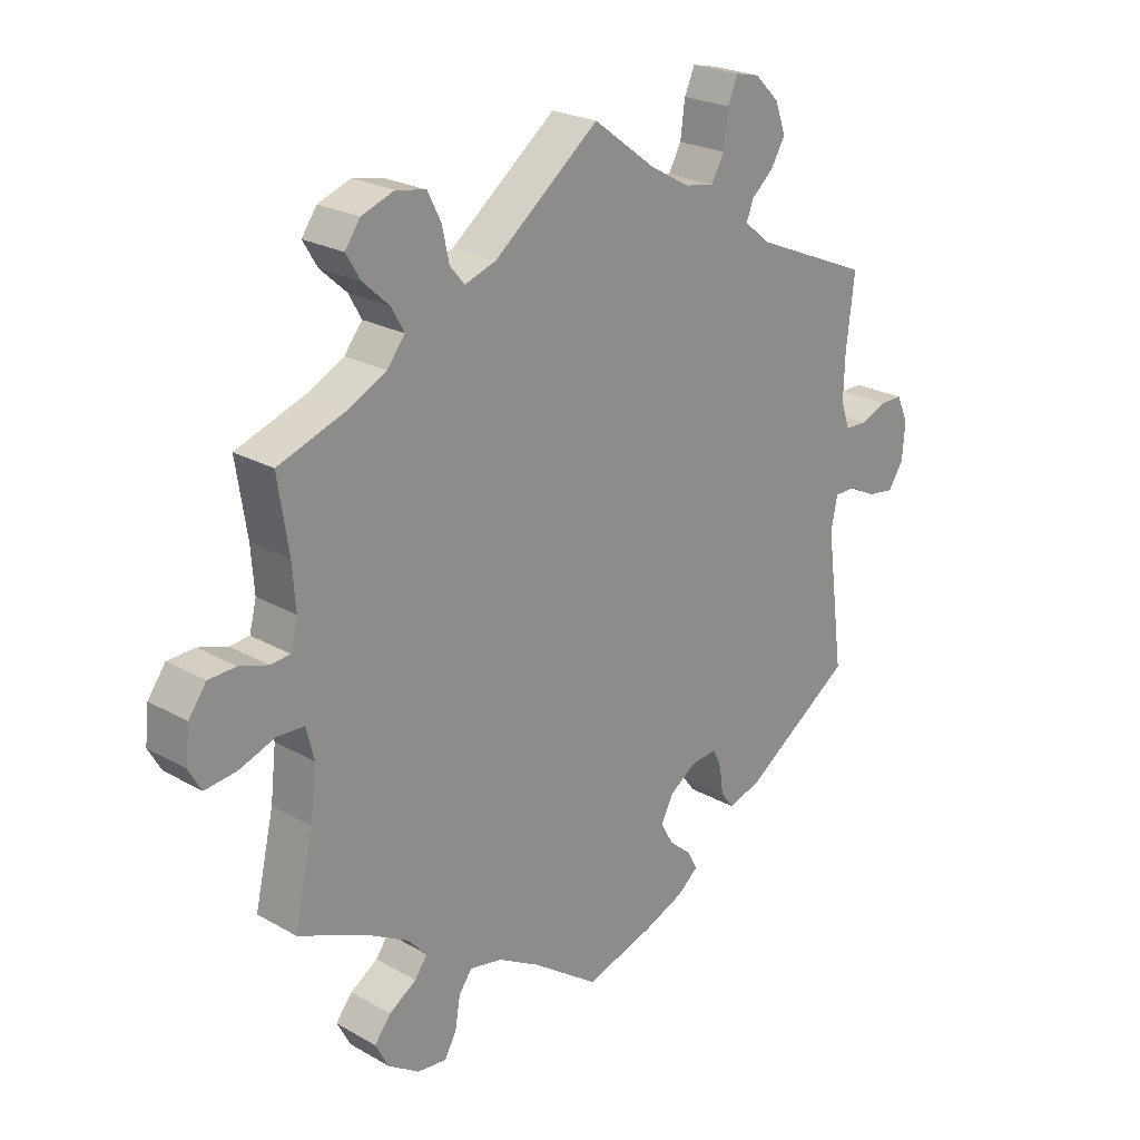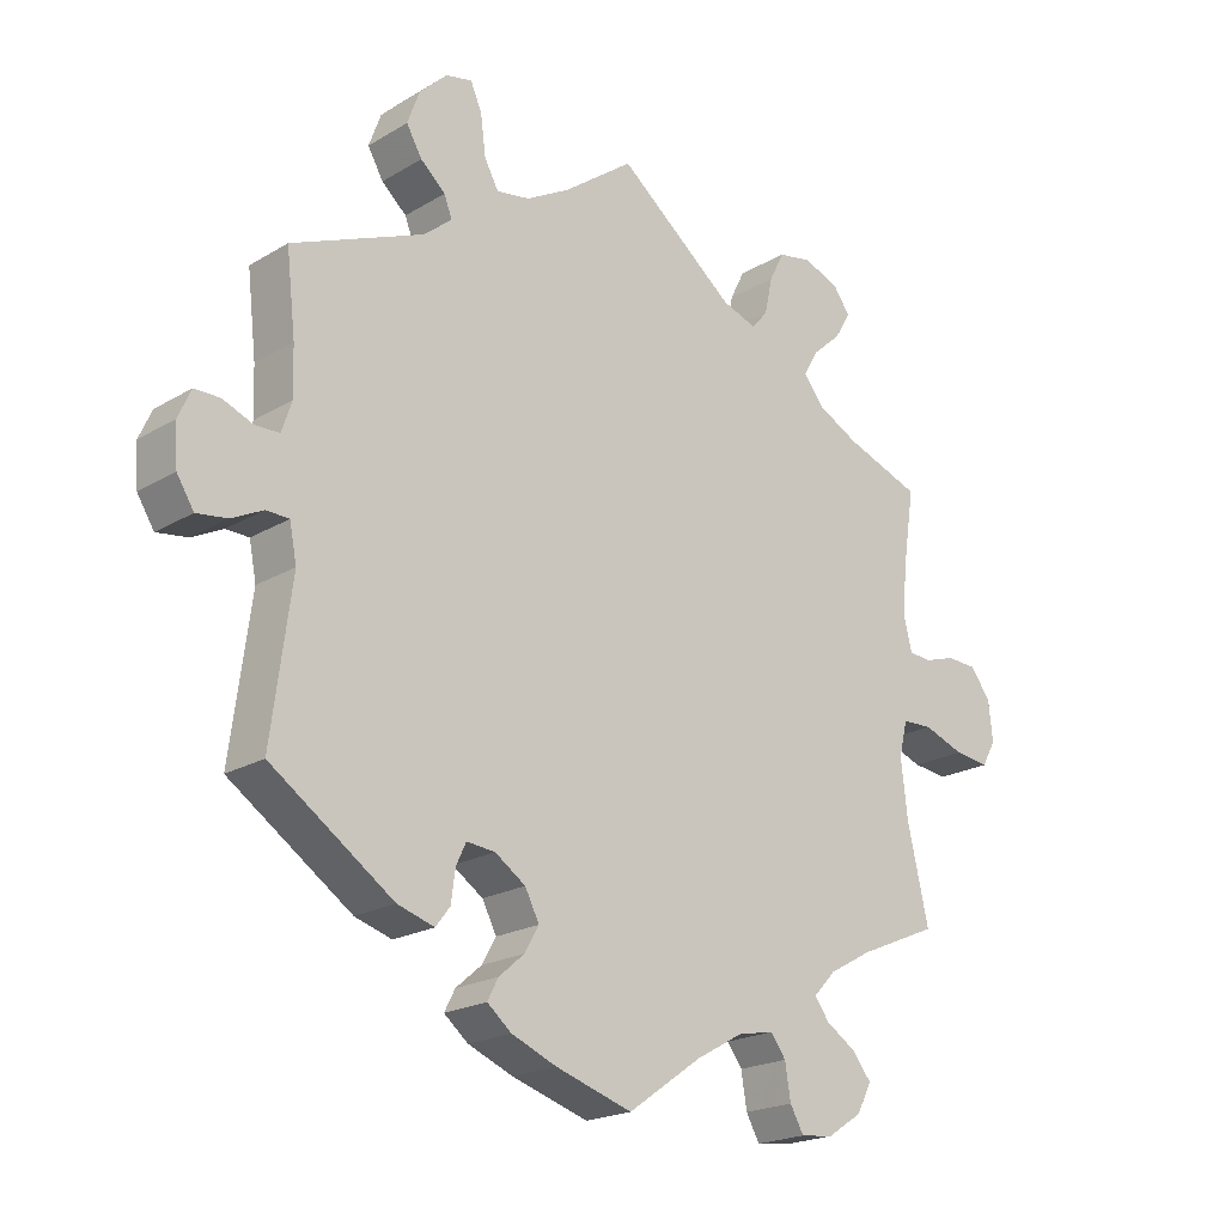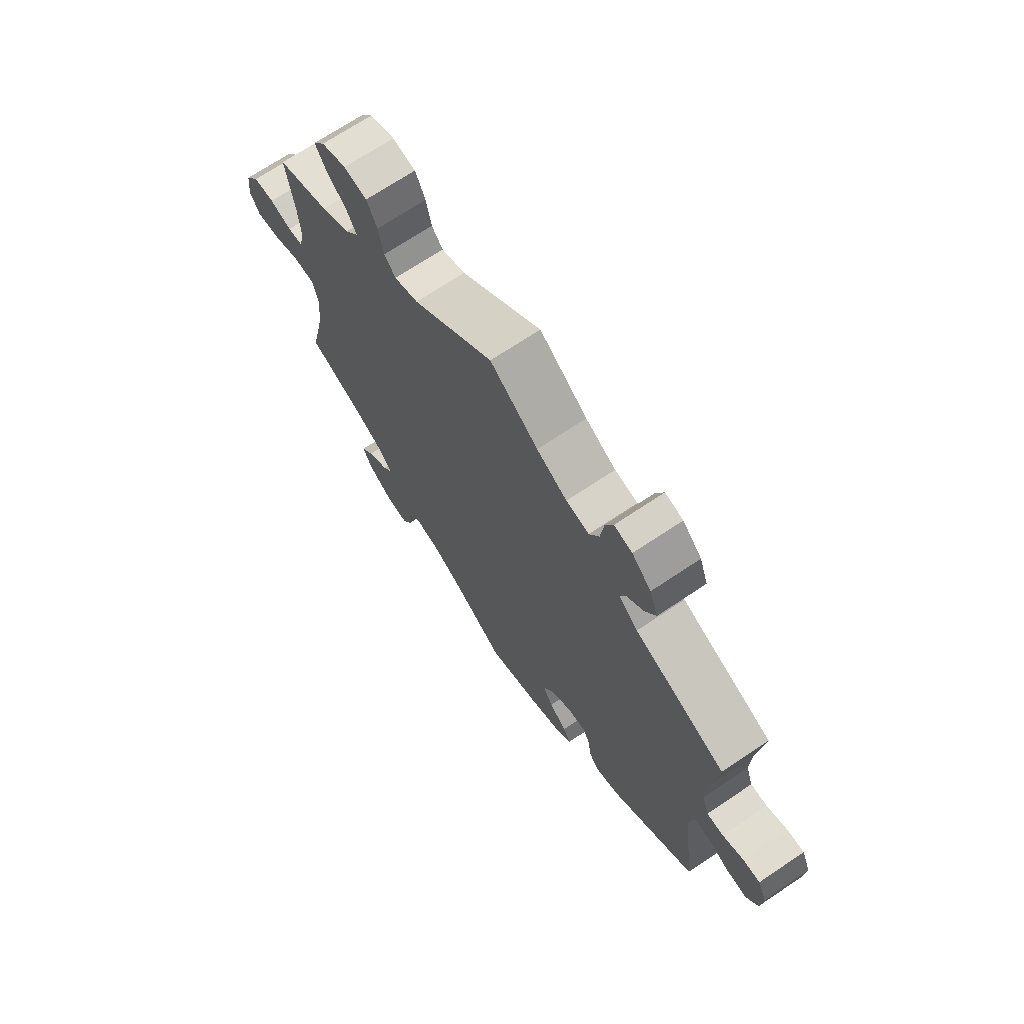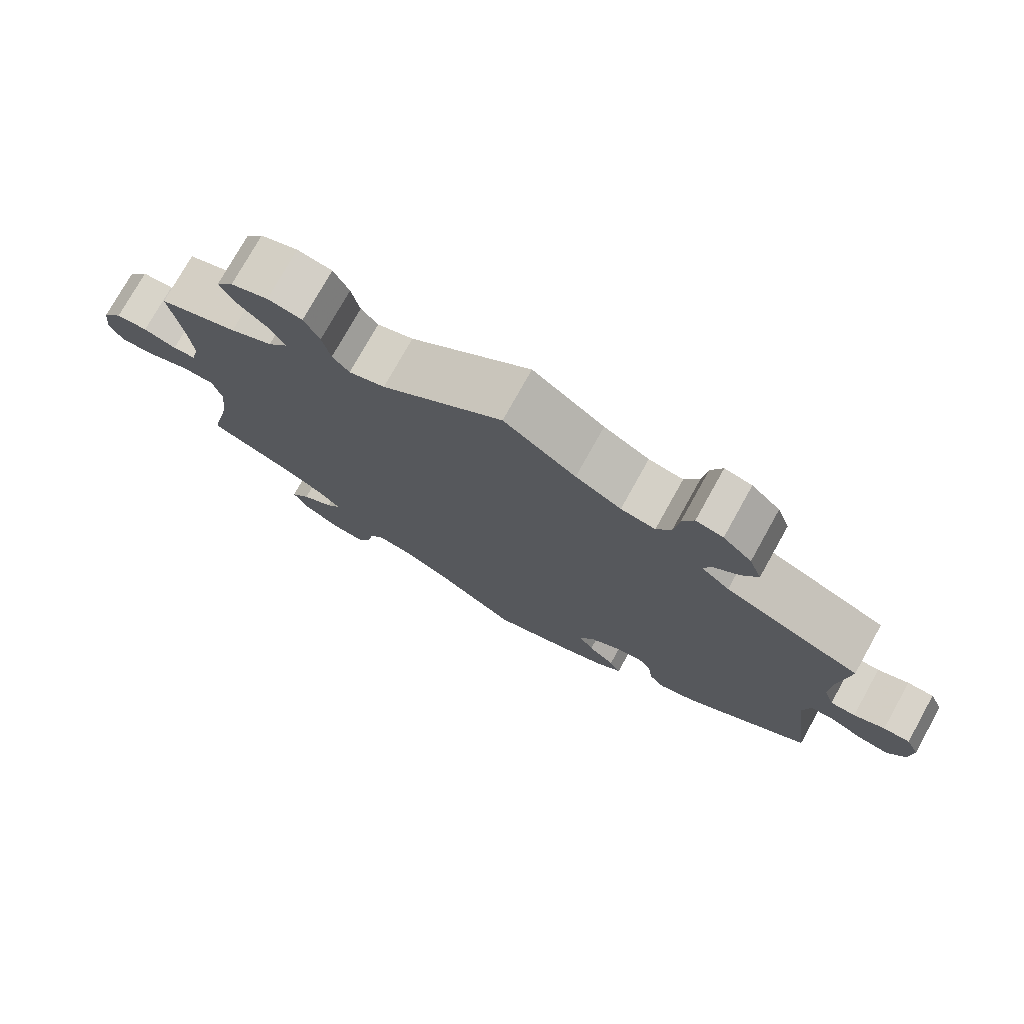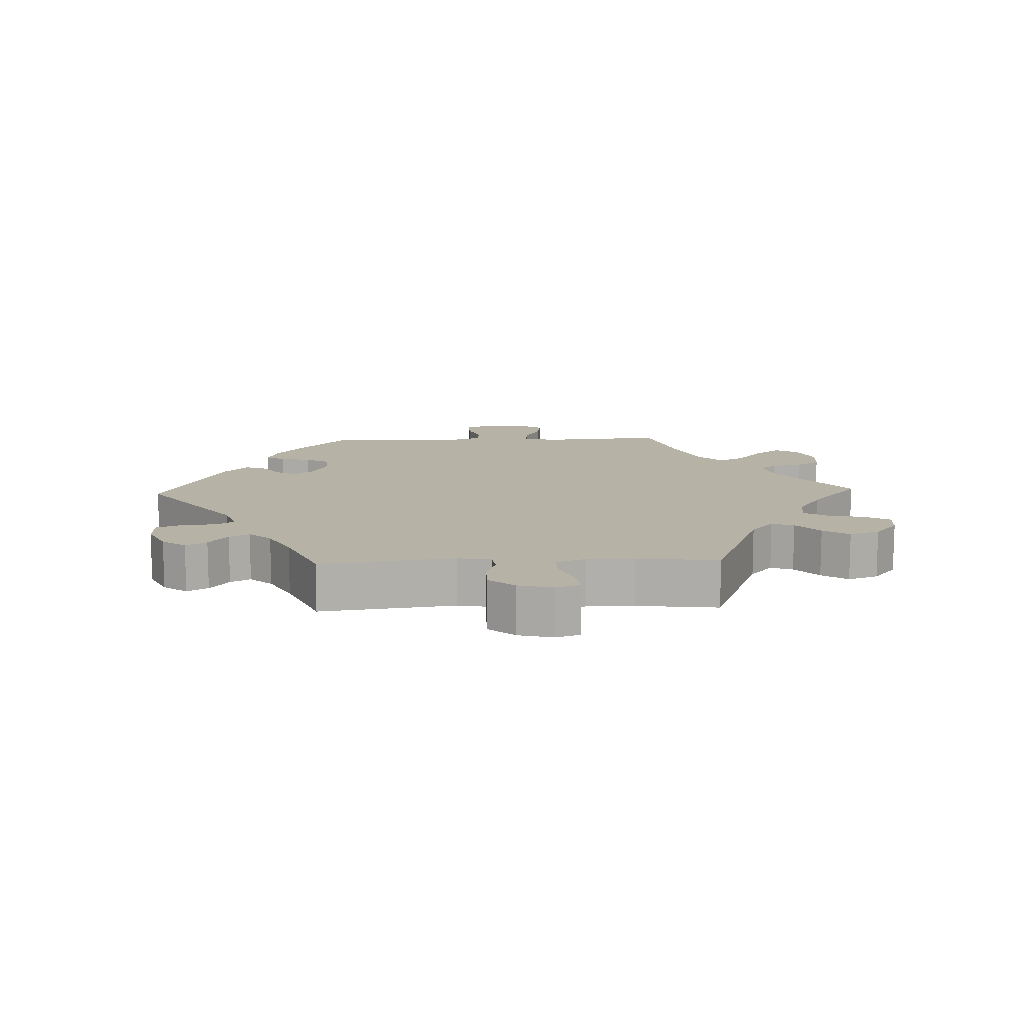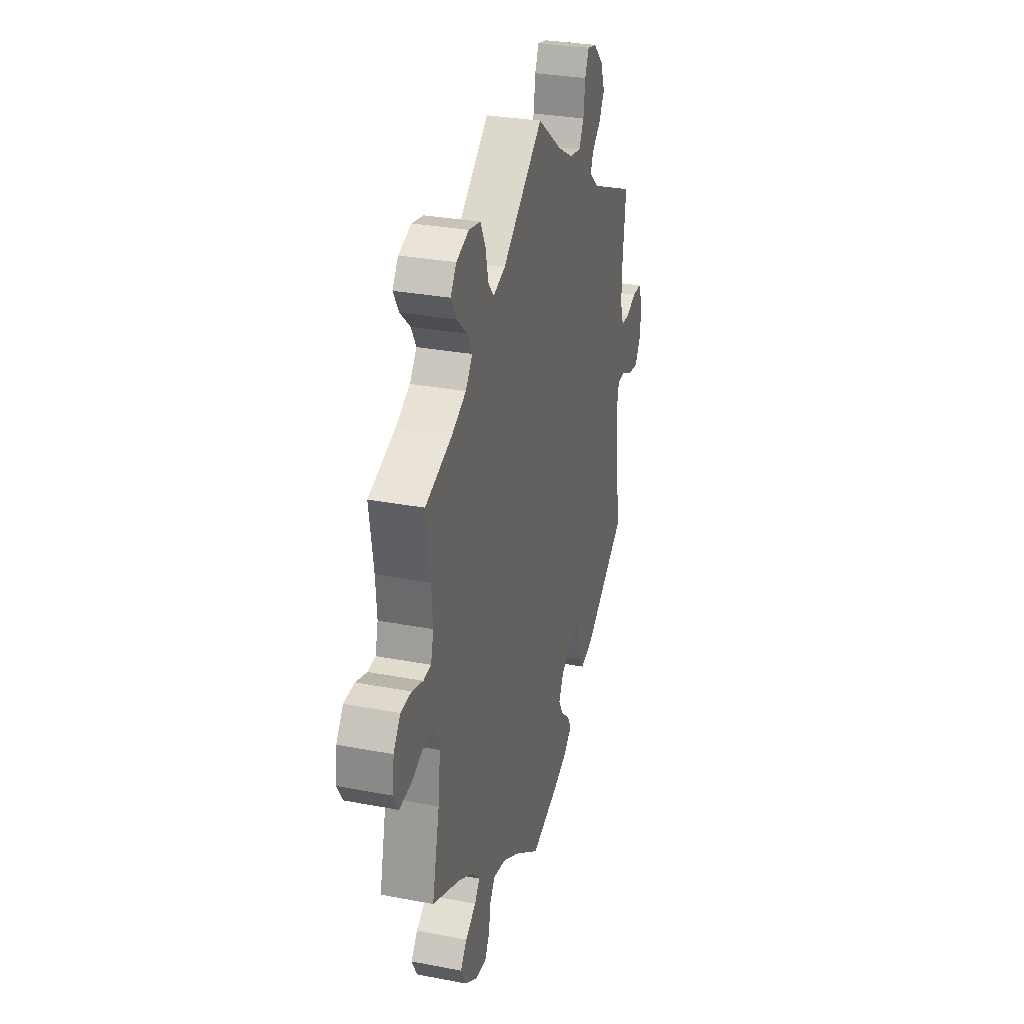
<metadata>
{"format":"obj","ext":"obj","renderer":"f3d","projection":"perspective","resolution":1024,"background":"white","views":[{"elev":23.4,"azim":133.7,"up":"+Z"},{"elev":-20.6,"azim":-43.0,"up":"+Z"},{"elev":69.6,"azim":-123.9,"up":"+Z"},{"elev":76.0,"azim":-150.9,"up":"+Z"},{"elev":12.2,"azim":-32.2,"up":"+Y"},{"elev":29.8,"azim":105.7,"up":"+Z"}]}
</metadata>
<code>
v 0.389 0.07 -0.337
v 0.328 0.07 -0.371
v 0.297 0.07 -0.404
v 0.317 0.07 -0.432
v 0.36 0.07 -0.46
v 0.386 0.07 -0.493
v 0.365 0.07 -0.533
v 0.316 0.07 -0.565
v 0.27 0.07 -0.57
v 0.251 0.07 -0.536
v 0.243 0.07 -0.487
v 0.222 0.07 -0.458
v 0.171 0.07 -0.468
v 0.105 0.07 -0.505
v 0.001 0.07 -0.578
v -0.107 0.07 -0.544
v -0.17 0.07 -0.518
v -0.204 0.07 -0.49
v -0.189 0.07 -0.461
v -0.153 0.07 -0.43
v -0.133 0.07 -0.395
v -0.153 0.07 -0.356
v -0.196 0.07 -0.327
v -0.236 0.07 -0.323
v -0.25 0.07 -0.353
v -0.256 0.07 -0.397
v -0.276 0.07 -0.423
v -0.328 0.07 -0.407
v -0.5 0.07 -0.289
v -0.472 0.07 -0.076
v -0.482 0.07 -0.025
v -0.514 0.07 -0.024
v -0.558 0.07 -0.046
v -0.601 0.07 -0.052
v -0.625 0.07 -0.014
v -0.629 0.07 0.043
v -0.611 0.07 0.083
v -0.575 0.07 0.083
v -0.533 0.07 0.066
v -0.499 0.07 0.067
v -0.485 0.07 0.109
v -0.487 0.07 0.176
v -0.5 0.07 0.289
v -0.314 0.07 0.367
v -0.275 0.07 0.4
v -0.286 0.07 0.429
v -0.321 0.07 0.46
v -0.343 0.07 0.498
v -0.326 0.07 0.545
v -0.287 0.07 0.583
v -0.25 0.07 0.591
v -0.234 0.07 0.554
v -0.227 0.07 0.499
v -0.207 0.07 0.462
v -0.16 0.07 0.47
v -0.098 0.07 0.505
v 0 0.07 0.578
v 0.165 0.07 0.447
v 0.214 0.07 0.43
v 0.237 0.07 0.457
v 0.248 0.07 0.508
v 0.269 0.07 0.55
v 0.316 0.07 0.559
v 0.367 0.07 0.54
v 0.391 0.07 0.506
v 0.368 0.07 0.468
v 0.327 0.07 0.431
v 0.307 0.07 0.395
v 0.335 0.07 0.359
v 0.393 0.07 0.329
v 0.501 0.07 0.29
v 0.484 0.07 0.179
v 0.479 0.07 0.111
v 0.49 0.07 0.067
v 0.521 0.07 0.064
v 0.566 0.07 0.078
v 0.609 0.07 0.076
v 0.637 0.07 0.037
v 0.643 0.07 -0.018
v 0.623 0.07 -0.053
v 0.574 0.07 -0.047
v 0.517 0.07 -0.026
v 0.474 0.07 -0.028
v 0.462 0.07 -0.077
v 0.471 0.07 -0.157
v 0.501 0.07 -0.289
v 0.389 0 -0.337
v 0.328 0 -0.371
v 0.297 0 -0.404
v 0.317 0 -0.432
v 0.36 0 -0.46
v 0.386 0 -0.493
v 0.365 0 -0.533
v 0.316 0 -0.565
v 0.27 0 -0.57
v 0.251 0 -0.536
v 0.243 0 -0.487
v 0.222 0 -0.458
v 0.171 0 -0.468
v 0.105 0 -0.505
v 0.001 0 -0.578
v -0.107 0 -0.544
v -0.17 0 -0.518
v -0.204 0 -0.49
v -0.189 0 -0.461
v -0.153 0 -0.43
v -0.133 0 -0.395
v -0.153 0 -0.356
v -0.196 0 -0.327
v -0.236 0 -0.323
v -0.25 0 -0.353
v -0.256 0 -0.397
v -0.276 0 -0.423
v -0.328 0 -0.407
v -0.5 0 -0.289
v -0.472 0 -0.076
v -0.482 0 -0.025
v -0.514 0 -0.024
v -0.558 0 -0.046
v -0.601 0 -0.052
v -0.625 0 -0.014
v -0.629 0 0.043
v -0.611 0 0.083
v -0.575 0 0.083
v -0.533 0 0.066
v -0.499 0 0.067
v -0.485 0 0.109
v -0.487 0 0.176
v -0.5 0 0.289
v -0.314 0 0.367
v -0.275 0 0.4
v -0.286 0 0.429
v -0.321 0 0.46
v -0.343 0 0.498
v -0.326 0 0.545
v -0.287 0 0.583
v -0.25 0 0.591
v -0.234 0 0.554
v -0.227 0 0.499
v -0.207 0 0.462
v -0.16 0 0.47
v -0.098 0 0.505
v 0 0 0.578
v 0.165 0 0.447
v 0.214 0 0.43
v 0.237 0 0.457
v 0.248 0 0.508
v 0.269 0 0.55
v 0.316 0 0.559
v 0.367 0 0.54
v 0.391 0 0.506
v 0.368 0 0.468
v 0.327 0 0.431
v 0.307 0 0.395
v 0.335 0 0.359
v 0.393 0 0.329
v 0.501 0 0.29
v 0.484 0 0.179
v 0.479 0 0.111
v 0.49 0 0.067
v 0.521 0 0.064
v 0.566 0 0.078
v 0.609 0 0.076
v 0.637 0 0.037
v 0.643 0 -0.018
v 0.623 0 -0.053
v 0.574 0 -0.047
v 0.517 0 -0.026
v 0.474 0 -0.028
v 0.462 0 -0.077
v 0.471 0 -0.157
v 0.501 0 -0.289
f 85 86 1
f 84 85 1 2
f 83 84 2 3
f 79 80 81 82
f 79 82 83
f 78 79 83
f 75 76 77 78
f 74 75 78 83
f 73 74 83 3
f 70 71 72
f 69 70 72 73
f 68 69 73 3
f 64 65 66 67
f 64 67 68
f 63 64 68
f 60 61 62 63
f 60 63 68
f 59 60 68 3
f 56 57 58
f 55 56 58 59
f 54 55 59 3
f 50 51 52 53
f 50 53 54
f 49 50 54 3
f 46 47 48 49
f 45 46 49 3
f 42 43 44
f 41 42 44 45
f 40 41 45 3
f 36 37 38 39
f 32 33 34 35
f 31 32 35 36
f 27 28 29 30
f 25 26 27 30
f 24 25 30 31
f 23 24 31
f 22 23 31
f 17 18 19 20
f 17 20 21
f 14 15 16 17
f 13 14 17 21
f 12 13 21 22
f 8 9 10 11
f 8 11 12
f 7 8 12
f 4 5 6 7
f 4 7 12
f 31 36 39 40
f 12 22 31 40
f 3 4 12 40
f 87 172 171
f 88 87 171 170
f 89 88 170 169
f 168 167 166 165
f 169 168 165
f 169 165 164
f 164 163 162 161
f 169 164 161 160
f 89 169 160 159
f 158 157 156
f 159 158 156 155
f 89 159 155 154
f 153 152 151 150
f 154 153 150
f 154 150 149
f 149 148 147 146
f 154 149 146
f 89 154 146 145
f 144 143 142
f 145 144 142 141
f 89 145 141 140
f 139 138 137 136
f 140 139 136
f 89 140 136 135
f 135 134 133 132
f 89 135 132 131
f 130 129 128
f 131 130 128 127
f 89 131 127 126
f 125 124 123 122
f 121 120 119 118
f 122 121 118 117
f 116 115 114 113
f 116 113 112 111
f 117 116 111 110
f 117 110 109
f 117 109 108
f 106 105 104 103
f 107 106 103
f 103 102 101 100
f 107 103 100 99
f 108 107 99 98
f 97 96 95 94
f 98 97 94
f 98 94 93
f 93 92 91 90
f 98 93 90
f 126 125 122 117
f 126 117 108 98
f 126 98 90 89
f 1 87 88 2
f 2 88 89 3
f 3 89 90 4
f 4 90 91 5
f 5 91 92 6
f 6 92 93 7
f 7 93 94 8
f 8 94 95 9
f 9 95 96 10
f 10 96 97 11
f 11 97 98 12
f 12 98 99 13
f 13 99 100 14
f 14 100 101 15
f 15 101 102 16
f 16 102 103 17
f 17 103 104 18
f 18 104 105 19
f 19 105 106 20
f 20 106 107 21
f 21 107 108 22
f 22 108 109 23
f 23 109 110 24
f 24 110 111 25
f 25 111 112 26
f 26 112 113 27
f 27 113 114 28
f 28 114 115 29
f 29 115 116 30
f 30 116 117 31
f 31 117 118 32
f 32 118 119 33
f 33 119 120 34
f 34 120 121 35
f 35 121 122 36
f 36 122 123 37
f 37 123 124 38
f 38 124 125 39
f 39 125 126 40
f 40 126 127 41
f 41 127 128 42
f 42 128 129 43
f 43 129 130 44
f 44 130 131 45
f 45 131 132 46
f 46 132 133 47
f 47 133 134 48
f 48 134 135 49
f 49 135 136 50
f 50 136 137 51
f 51 137 138 52
f 52 138 139 53
f 53 139 140 54
f 54 140 141 55
f 55 141 142 56
f 56 142 143 57
f 57 143 144 58
f 58 144 145 59
f 59 145 146 60
f 60 146 147 61
f 61 147 148 62
f 62 148 149 63
f 63 149 150 64
f 64 150 151 65
f 65 151 152 66
f 66 152 153 67
f 67 153 154 68
f 68 154 155 69
f 69 155 156 70
f 70 156 157 71
f 71 157 158 72
f 72 158 159 73
f 73 159 160 74
f 74 160 161 75
f 75 161 162 76
f 76 162 163 77
f 77 163 164 78
f 78 164 165 79
f 79 165 166 80
f 80 166 167 81
f 81 167 168 82
f 82 168 169 83
f 83 169 170 84
f 84 170 171 85
f 85 171 172 86
f 86 172 87 1

</code>
